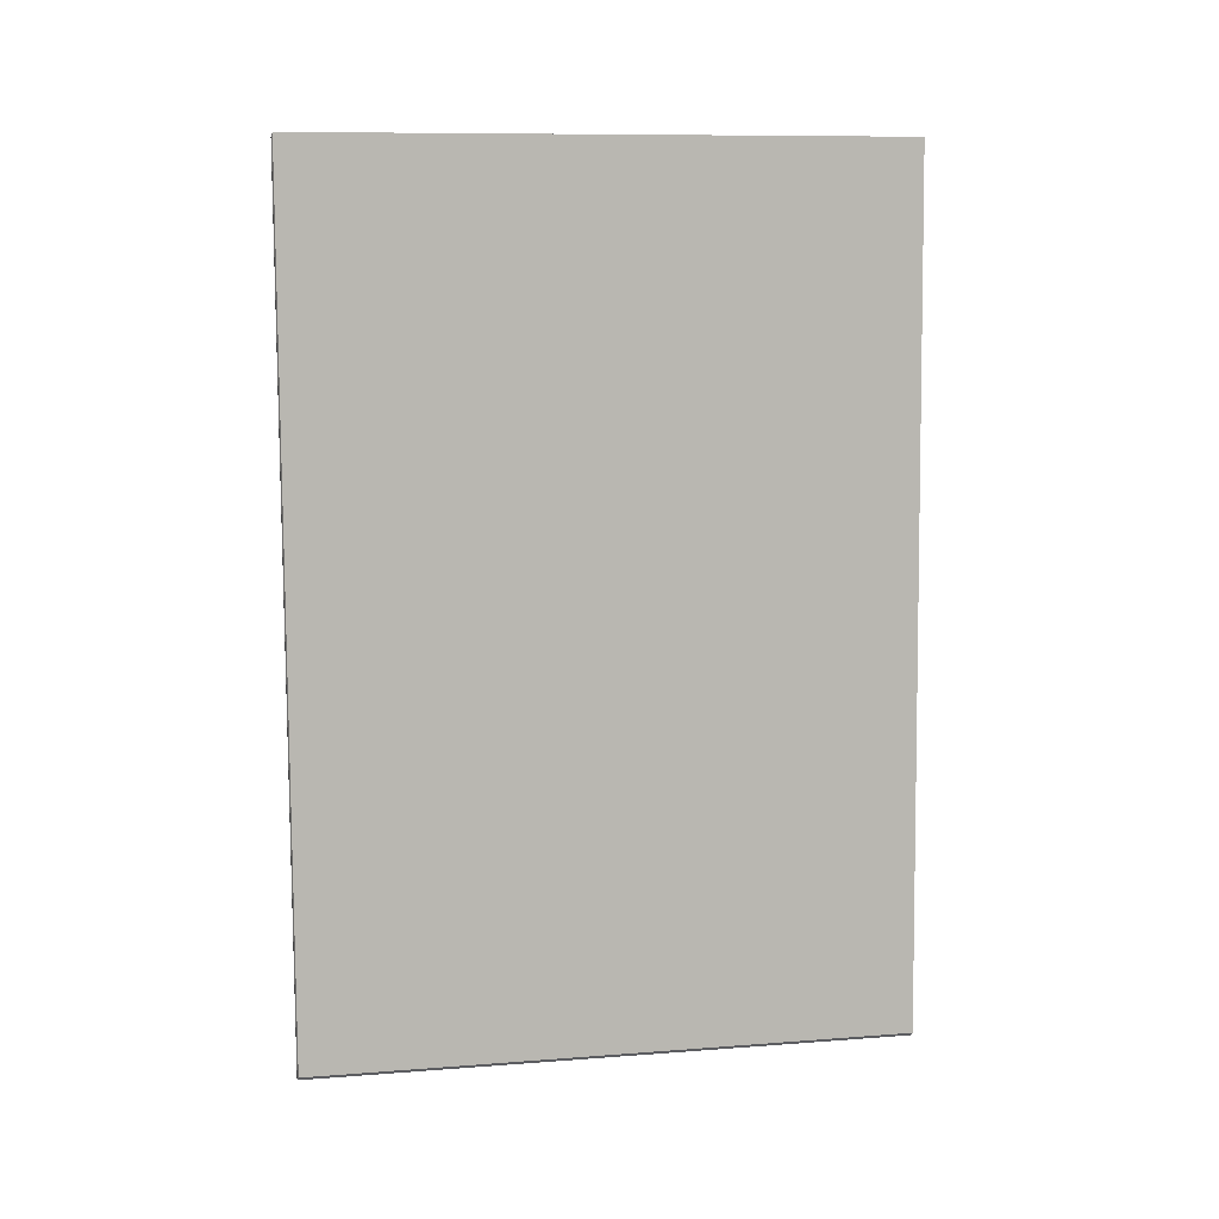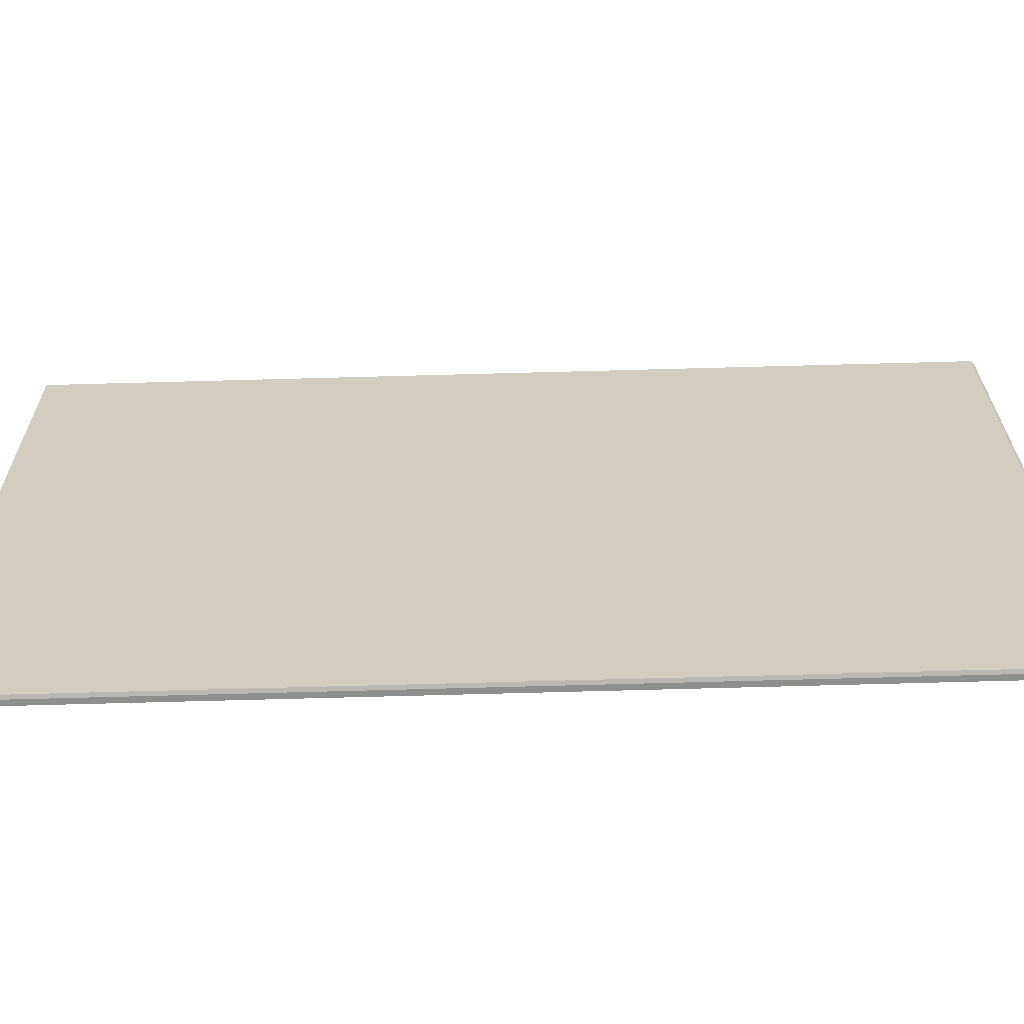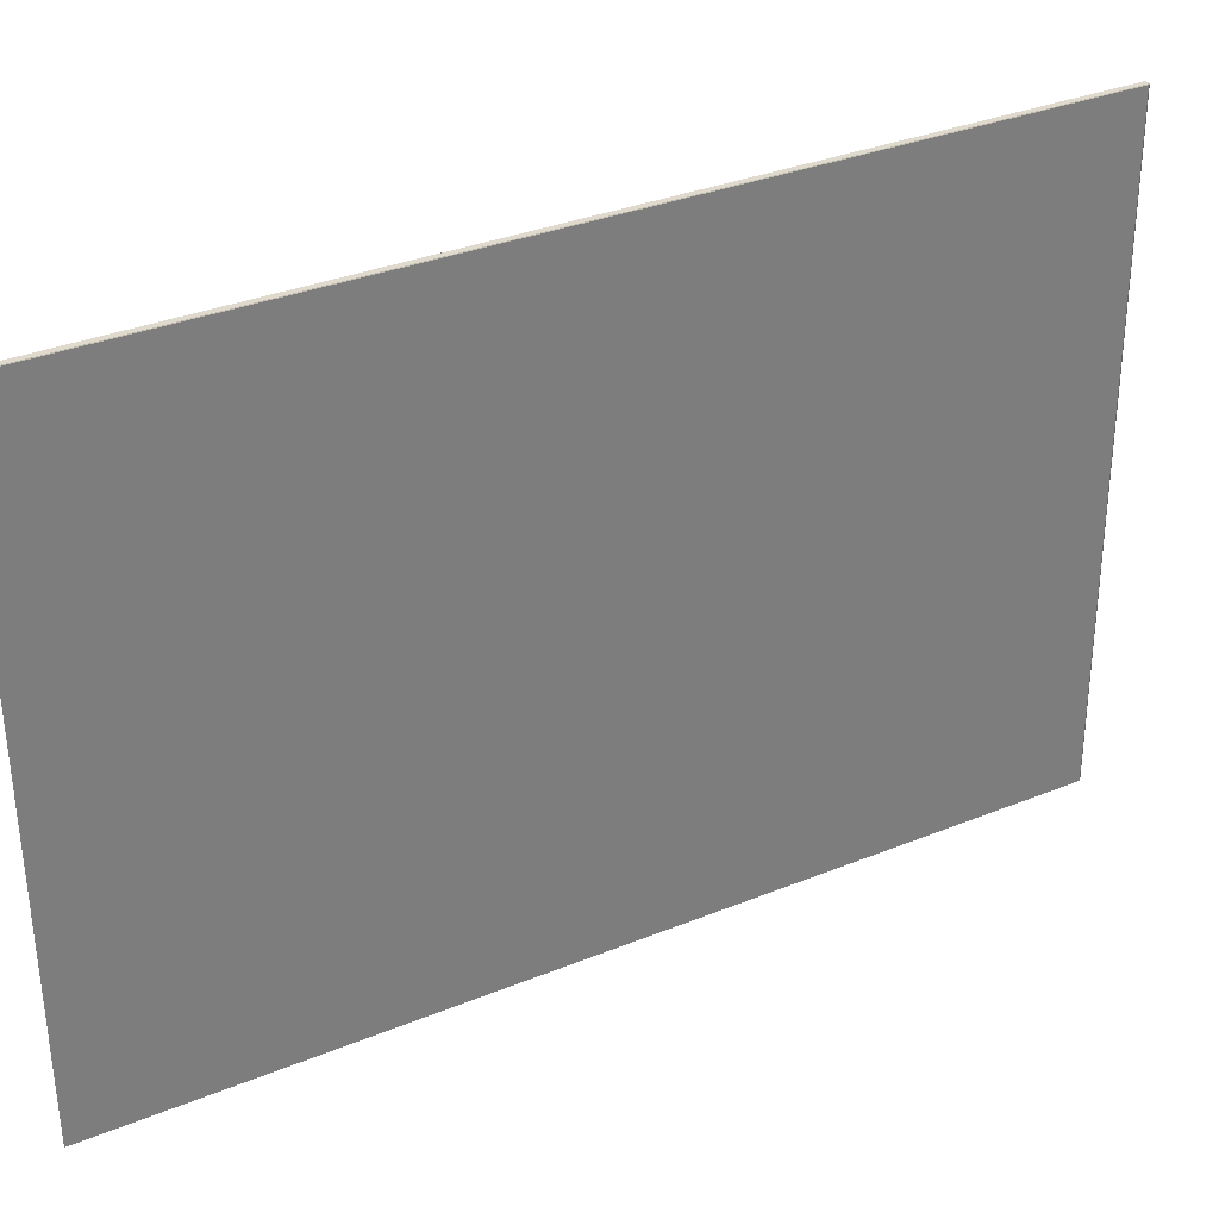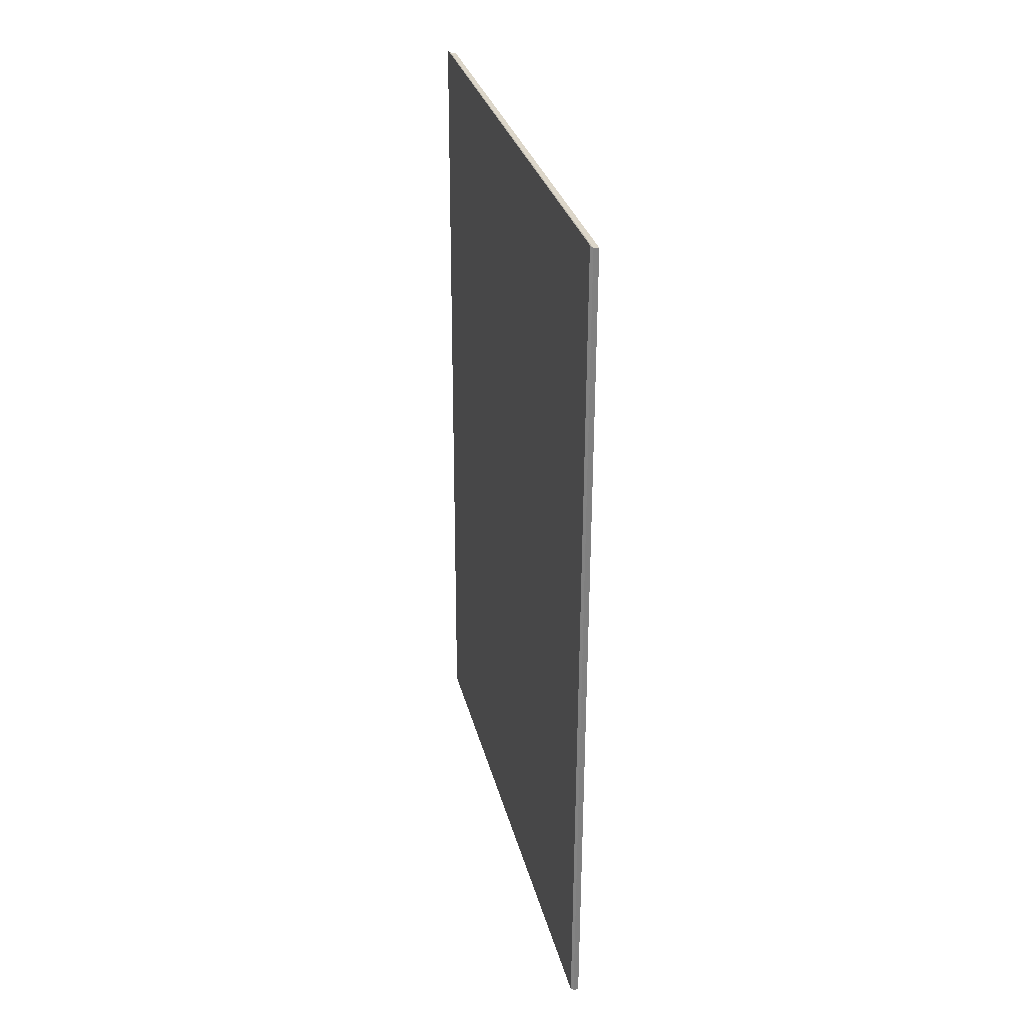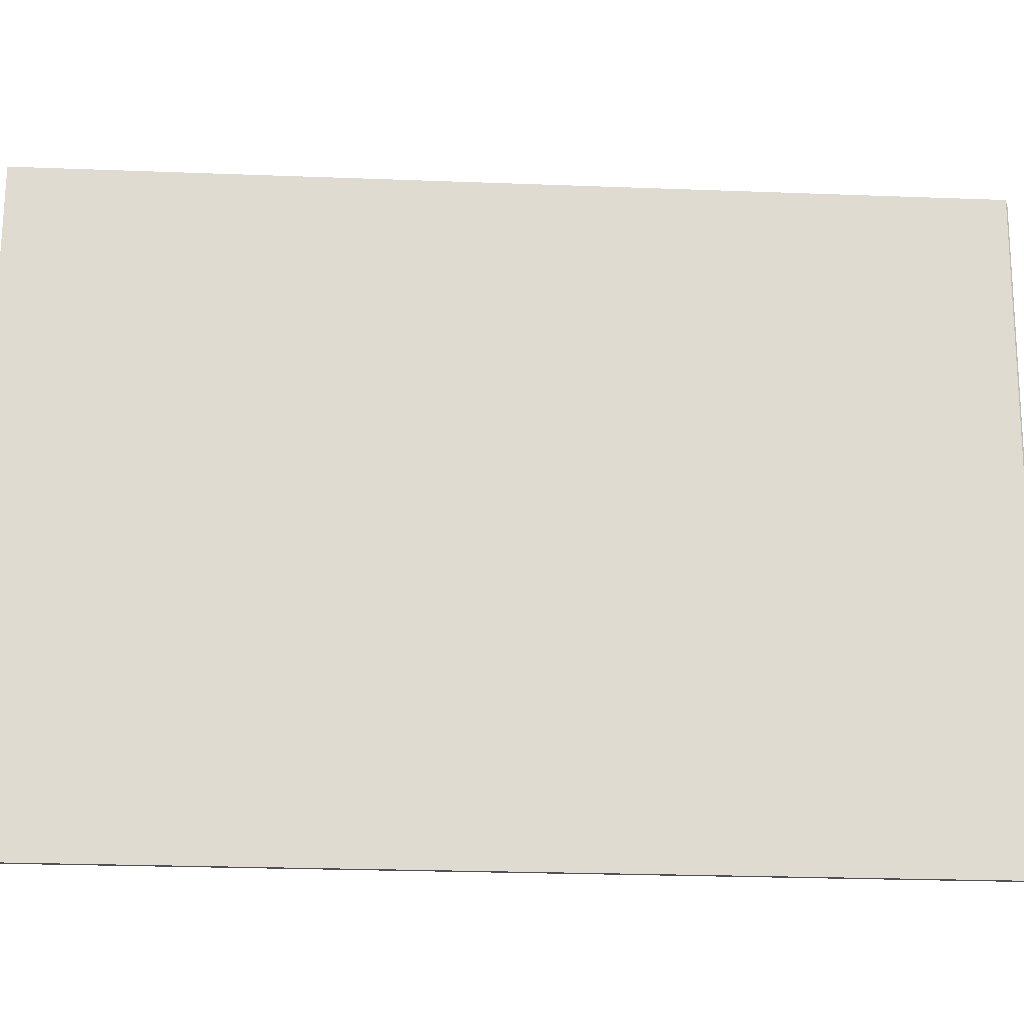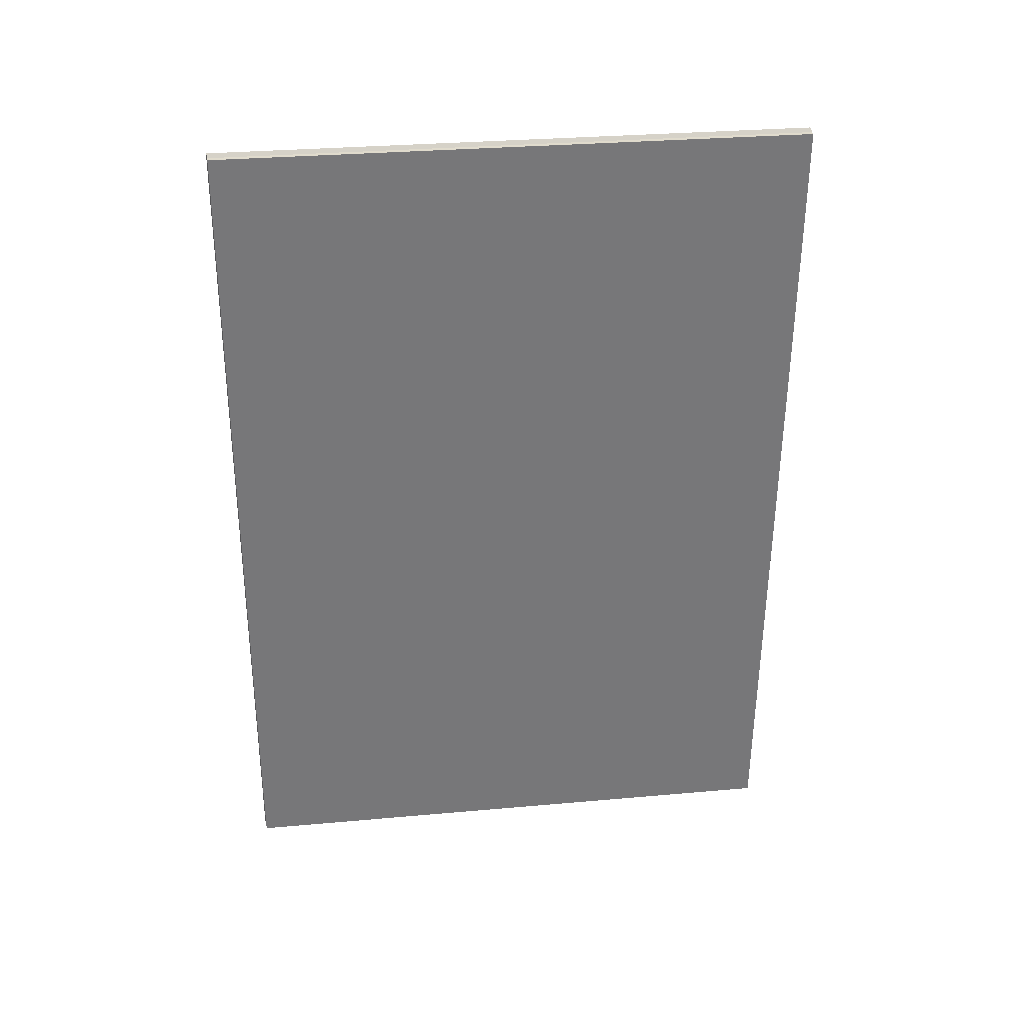
<metadata>
{"format":"obj","ext":"obj","renderer":"f3d","projection":"perspective","resolution":1024,"background":"white","views":[{"elev":8.3,"azim":78.9,"up":"+Z"},{"elev":-65.2,"azim":91.2,"up":"+Y"},{"elev":32.6,"azim":60.5,"up":"+Y"},{"elev":30.5,"azim":166.6,"up":"+Z"},{"elev":-19.3,"azim":-93.8,"up":"+Y"},{"elev":32.9,"azim":-97.4,"up":"+Z"}]}
</metadata>
<code>
o Plane
v -3.036 0 3.017
v 3.055 0 3.017
v -3.036 0 -3.044
v 3.055 0 -3.044
l 3 1
l 1 2
l 2 4
l 4 3
o Cube.003_Cube.001
v 3 3.812 2.941
v 3 3.812 3.043
v 3 -0.02337 3.043
v 3 -0.02337 2.941
v -2.907 -0.02337 2.941
v -2.907 3.812 2.941
v -2.907 -0.02337 3.043
v -2.907 3.812 3.043
l 7 8
l 5 6
l 7 6
l 8 5
l 8 9
l 5 10
l 7 11
l 6 12
l 10 12
l 11 12
l 9 10
l 9 11
o Plane.001_Plane.001
v -2.81 0.9046 1.688
v -2.81 3.196 1.702
v -2.795 3.216 -1.602
v -2.795 0.9241 -1.616
v -2.79 3.196 1.702
v -2.79 0.9046 1.688
v -2.776 0.9087 1.702
v -2.776 3.2 1.715
v -2.775 3.216 -1.602
v -2.775 0.9241 -1.616
v -2.761 0.9282 -1.602
v -2.761 3.22 -1.588
g Plane.001_Plane.001_Plane.001_Plane.001_Material.001
f 13 14 15 16
f 17 18 19 20
f 16 15 21 22
f 14 13 18 17
f 15 14 17 21
f 13 16 22 18
f 19 23 24 20
f 21 17 20 24
f 18 22 23 19
f 22 21 24 23
o Plane.188
v -3.036 0 -3.044
v -3.036 -0 3.017
v 3.055 -0 3.017
v 3.055 0 -3.044
l 27 28
l 25 26
l 26 27
l 28 25
o Cube.003_Cube.076
v 3 -0.02337 3.043
v 3 -0.02337 2.941
v 3 3.812 2.941
v 3 3.812 3.043
v -2.907 -0.02337 2.941
v -2.907 3.812 2.941
v -2.907 -0.02337 3.043
v -2.907 3.812 3.043
l 31 32
l 29 30
l 30 31
l 29 32
l 30 33
l 33 34
l 33 35
l 35 36
l 31 34
l 34 36
l 32 36
l 29 35
o Plane.189
v -3.036 0 -3.044
v -3.036 -0 3.017
v 3.055 -0 3.017
v 3.055 0 -3.044
l 39 40
l 37 38
l 38 39
l 40 37
o Plane.190
v 3.055 -0 3.017
v 3.055 0 -3.044
v -3.036 0 -3.044
v -3.036 -0 3.017
l 43 44
l 41 42
l 42 43
l 44 41

</code>
